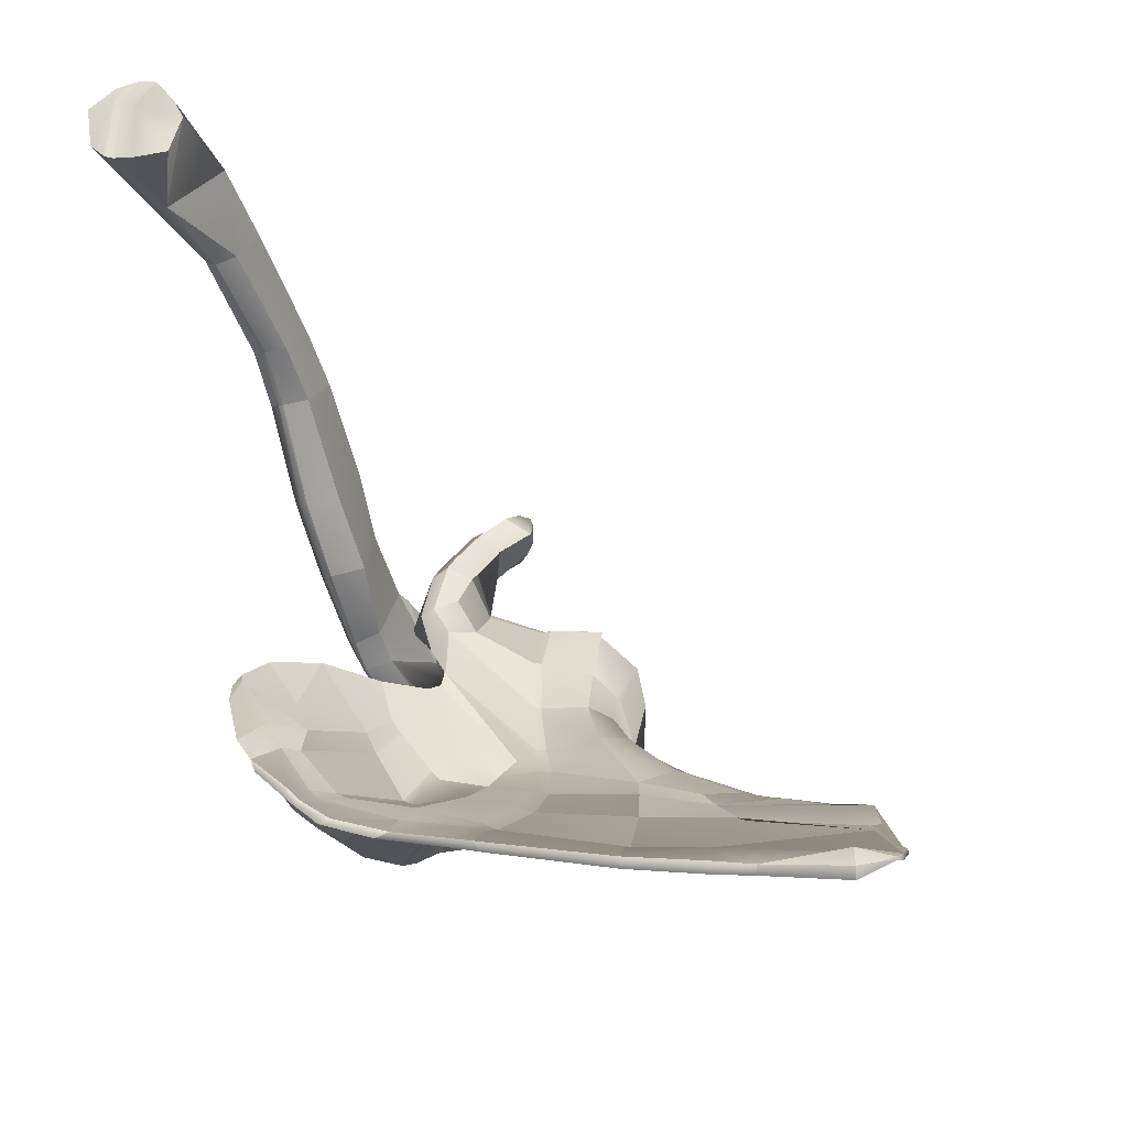
<metadata>
{"format":"obj","ext":"obj","renderer":"f3d","projection":"perspective","resolution":1024,"background":"white","views":[{"elev":-25.5,"azim":-66.6,"up":"+Z"}]}
</metadata>
<code>
v 16.65 143.5 -6.205
v 16 143.5 -6.289
v 15.91 143.8 -6.445
v 16.11 144.1 -6.551
v 9.177 143.5 -11.19
v 8.672 145 -10.45
v 8.738 144.5 -10.88
v 8.623 145.3 -10.24
v 9.365 145 -10.58
v 9.324 145.4 -10.21
v 9.32 145.3 -10.34
v 19.45 146 -3.803
v 17.61 144.7 -7.067
v 16.71 144.3 -6.92
v 15.74 144.4 -5.167
v 15.53 144.3 -5.173
v 16.18 144.6 -5.164
v 16.2 144.9 -4.789
v 16.82 144.8 -5.105
v 15.15 145.1 -2.326
v 16.24 144.3 -3.225
v 16.88 144.9 -4.125
v 15.73 144.8 -4.751
v 16.29 145.1 -4.188
v 15.5 144.8 -4.73
v 15.47 145.3 -4.14
v 15.74 145.2 -4.148
v 16.61 145 -3.092
v 16.66 145 -2.765
v 16.36 145.2 -2.636
v 16.01 145.4 -2.919
v 16.16 145.3 -2.587
v 16.22 145.3 -2.97
v 15.43 145.2 -2.436
v 15.43 145.4 -2.768
v 14.96 145.2 -2.643
v 15.23 145.3 -2.723
v 14.3 145.1 -3.907
v 14.58 145.4 -4.083
v 14.59 144.8 -4.803
v 14.83 145.5 -4.138
v 14.85 144.8 -4.728
v 14.91 144.3 -5.312
v 14.99 144.1 -6.604
v 14.66 144.5 -5.374
v 13.87 144.7 -5.956
v 11.71 146.2 -5.903
v 14.34 144.3 -7.778
v 15.21 144.4 -7.165
v 14.4 145.5 -8.802
v 15.17 145.6 -8.224
v 15.46 144.4 -6.974
v 15.38 145.7 -8.052
v 8.779 146 -9.521
v 10.74 147 -6.151
v 10.13 145.8 -8.457
v 10.32 145.7 -8.443
v 9.945 145.4 -10.16
v 14.03 145.5 -9.022
v 13.03 144.7 -8.127
v 13.95 144.3 -7.913
v 13.07 145.6 -9.488
v 12.69 144.8 -8.197
v 12.71 145.7 -9.657
v 14.42 145.8 -9.256
v 15.17 145.8 -8.337
v 15.27 145.9 -8.716
v 14.55 145.1 -9.723
v 15.48 145.2 -9.268
v 15.39 145.9 -8.176
v 15.52 145.9 -8.558
v 15.76 145.2 -9.132
v 16.66 144.9 -6.776
v 16.45 146 -7.123
v 9.93 145.3 -10.27
v 9.925 145.2 -10.47
v 10.02 144.6 -10.8
v 12.71 145.7 -9.81
v 12.76 145.6 -10.15
v 13.07 145.7 -9.603
v 12.87 144.8 -10.41
v 13.12 145.7 -9.947
v 14.06 145.8 -9.489
v 14.02 145.7 -9.117
v 13.24 144.8 -10.29
v 14.18 145 -9.907
v 14.39 145.7 -8.892
v 16.53 146.2 -7.314
v 16.86 146.2 -7.777
v 17.42 145.3 -8.415
v 17.44 146.4 -6.459
v 18.87 145.7 -7.625
v 17.34 146.2 -6.304
v 18.07 146.6 -5.544
v 17.51 145.1 -6.635
v 17.96 146.4 -5.432
v 20 144.7 -6.72
v 15.63 145.2 -2.475
v 16.18 144.8 -1.32
v 16.36 144.9 -1.391
v 17.29 143.9 -1.432
v 16.78 144.9 -1.637
v 16.99 144.6 -1.946
v 17.33 144.1 -1.138
v 17.32 144.2 -1.193
v 17.19 144.3 -1.074
v 17.27 144 -1.485
v 15.91 144.6 -1.276
v 16.47 144.2 -2.206
v 16.93 144.9 -1.714
v 16.72 144.2 -0.795
v 16.68 144.3 -0.8331
v 16.47 144.2 -0.7994
v 16.84 144.4 -0.8702
v 16.88 144.3 -0.8224
v 16.42 144.3 -0.8373
v 16.41 143.3 -1.023
v 16.5 143.3 -1.281
v 16.36 143.3 -0.8258
v 16.65 143.4 -1.069
v 16.67 143.4 -1.306
v 16.6 143.4 -0.8645
v 16.17 143.8 -0.7997
v 16.46 143.7 -0.6315
v 16.69 143.6 -0.6207
v 17.22 144.2 -1.019
v 18.73 144.8 -7.082
v 18.19 146.4 -4.735
v 18.19 146.5 -3.649
v 19.56 145.6 -5.233
v 19.34 146 -6.559
v 18.29 146.6 -4.799
v 19.6 146.4 -5.472
v 18.32 146.7 -3.687
v 19.55 146.8 -4.002
v 18.41 146.6 -2.997
v 19.5 146.9 -3.247
v 18.46 146.6 -2.865
v 18.37 146.5 -2.79
v 18.31 146.5 -2.924
v 19.62 146.4 -2.36
v 20.1 146.3 -2.815
v 20.47 146.2 -3.88
v 20.47 145.3 -5.903
v 19.72 144.6 -7.23
v 20.2 144.6 -7.639
v 20.6 144.8 -6.76
v 16.78 143.6 -1.508
v 17.43 143.6 -6.214
v 9.913 147.4 -6.96
v 14.27 144.5 -5.439
v 12.96 145.4 -6.008
v 19.34 146.5 -2.299
v 19.42 146.9 -2.771
v 8.699 142.9 -11.29
v 16.18 141 -6.028
v 17.32 140.8 -5.695
v 16.04 141.1 -5.88
v 16.32 141.5 -4.126
v 12.4 134.2 -10.74
v 12.19 134 -10.87
v 12.97 136.9 -9.941
v 12.82 137.8 -9.836
v 13.12 137.1 -9.814
v 13.42 136.3 -10.12
v 13.11 135.6 -10.36
v 13.19 136.5 -9.965
v 13.08 136.7 -9.944
v 12.77 136.2 -10.21
v 13.34 136.8 -9.829
v 12.47 137.4 -10.25
v 11.75 136.7 -10.87
v 12.61 134.5 -10.66
v 12.87 135.9 -10.22
v 12.36 135 -10.63
v 14.21 140.7 -7.652
v 14.63 140.2 -7.566
v 14.4 139.9 -7.866
v 15 140 -7.876
v 14.59 139.8 -7.989
v 14.77 139.7 -8.164
v 15.06 139.6 -8.474
v 13.18 139.4 -9.215
v 13.85 138.6 -8.894
v 13.68 138.7 -8.889
v 14.04 138.4 -9.003
v 13.22 137 -9.812
v 11.71 141.1 -10.13
v 9.743 141 -11.17
v 11.73 141.4 -9.998
v 9.736 141.4 -10.97
v 8.39 137.9 -12.59
v 8.969 138 -12.2
v 9.279 136.3 -12.34
v 10.03 136.6 -12.06
v 9.163 135.4 -12.83
v 8.808 136.2 -12.77
v 9.742 138.2 -11.92
v 11.51 138.7 -10.64
v 8.947 140.9 -11.45
v 8.438 140.9 -11.84
v 8.981 141.3 -11.31
v 8.482 141.4 -11.72
v 16.42 142.8 -3.821
v 15.39 142.6 -5.107
v 15.94 144.1 -3.446
v 16.18 142.7 -3.946
v 16.41 142.9 -3.827
v 16.17 142.9 -3.966
v 15.35 142.8 -5.058
v 13.03 142.8 -8.859
v 12.94 141.3 -9.285
v 12.95 141.6 -9.182
v 14.26 144.4 -5.056
v 16.49 143 -3.801
v 16.69 143.1 -3.838
v 14.96 144.6 -2.268
v 14.33 144.8 -3.766
v 14.24 144.8 -4.863
v 15.64 144.2 -1.373
v 16.09 143.8 -0.8599
v 14.08 144.5 -5.813
v 13.67 144.1 -7.43
v 11.89 145.2 -7.65
v 9.066 144.9 -9.99
v 9.366 145.3 -8.958
v 10.06 145.6 -8.209
v 9.907 144.7 -9.795
v 8.852 145.5 -9.058
v 8.371 145.9 -9.406
v 8.395 145 -10.16
v 10.26 146 -7.457
v 8.986 145.9 -8.393
v 8.709 146.5 -8.781
v 15.71 141.5 -5.432
v 15.49 140.8 -6.911
v 15.89 140.5 -7.277
v 15.34 140.8 -6.749
v 15.13 140.6 -6.964
v 15.64 140.7 -7.077
v 15.44 140.6 -7.309
v 15.29 140.6 -7.131
v 14.81 140.1 -7.706
v 10.95 133.2 -12.2
v 11.56 136.6 -10.99
v 11.65 133.7 -11.51
v 10.55 132.9 -12.44
v 12.6 139.1 -9.715
v 13.99 140.4 -8.045
v 14.49 142.1 -7.613
v 13.96 141.7 -8.358
v 14.26 141.9 -8.001
v 14.29 142.1 -7.957
v 13.98 142 -8.298
v 13.74 142.8 -8.373
v 14.71 141.1 -6.87
v 14.87 142.3 -6.747
v 14.86 142.5 -6.678
v 14.51 142.3 -7.558
v 14.2 144.4 -4.478
v 14.96 142.4 -6.379
v 14.92 141.2 -6.561
v 14.87 144 -4.28
v 14.94 142.6 -6.306
v 9.766 142.8 -10.44
v 9.092 144.7 -10.22
v 9.853 144.5 -9.943
v 8.532 144.1 -10.88
v 9.147 142.9 -10.89
v 8.453 144.8 -10.45
v 11.82 142.7 -9.514
v 12.09 144.1 -9.393
v 13.24 144 -8.441
v 14.29 142.7 -7.84
v 13.77 143.9 -7.627
v 15.27 144.2 -2.607
v 14.76 144.7 -2.564
v 14.58 144.3 -3.557
v 15.1 144.2 -2.799
v 15.85 143.9 -1.834
v 16.31 143.3 -1.263
v 12.13 144.3 -9.256
v 12.8 144.8 -7.389
v 13.18 144.2 -8.222
v 12.03 145 -8.115
v 12.66 145 -7.125
v 9.541 133.6 -12.99
v 10.14 132.9 -12.66
v 9.672 133.7 -12.57
v 9.559 147.2 -7.439
v 10.23 147.3 -6.583
v 9.829 147.1 -6.967
v 9.743 146.8 -7.162
v 9.971 133 -12.76
v 9.722 133.3 -12.9
v 10.59 133.6 -11.95
v 17.55 141.2 -6.023
v 16.88 140.8 -4.94
v 16.51 141.7 -4.066
v 16.83 144.6 -3.064
v 17.07 142.6 -5.427
v 16.67 143 -3.929
v 16.61 141.9 -4.361
v 17.01 141.5 -5.182
v 17.27 142.5 -5.73
v 17.35 143.3 -5.5
v 17.38 143.5 -5.435
v 17.07 143.6 -4.714
v 17.02 143.4 -4.788
v 16.87 145 -4.696
v 17.48 143.4 -6.289
v 16.68 143.3 -6.315
v 15.31 141.5 -7.829
v 15 142.2 -7.661
v 16.12 143.9 -6.639
v 16.07 143.4 -6.353
v 15.94 143.6 -6.5
v 14.92 142.6 -7.723
v 14.9 143 -7.863
v 16.27 140.5 -7.713
v 10.39 136.1 -12.32
v 9.203 136.4 -12.89
v 17.57 144.6 -7.216
v 16.71 144.2 -7.033
v 12.47 134.2 -10.8
v 12.25 134 -10.93
v 13.9 136.9 -10.39
v 13.35 138.1 -10.68
v 13.18 135.6 -10.43
v 12.67 134.5 -10.72
v 13.6 136.7 -10.02
v 11.71 133.7 -11.59
v 11 133.2 -12.28
v 18.28 145.2 -8.155
v 19.4 144.8 -7.898
v 12.85 141.9 -9.454
v 9.449 144 -10.89
v 12.74 143.2 -9.291
v 13.06 143.3 -9.107
v 14.63 142.8 -8.028
v 14.75 142 -7.893
v 15.03 141.3 -8.061
v 14.67 142.4 -7.936
v 14.39 140.8 -8.638
v 14.24 141.6 -8.391
v 14.07 142.5 -8.491
v 14.11 142 -8.485
v 11.83 141.7 -10.1
v 12.91 141 -9.605
v 12.97 139.2 -10
v 13.18 142 -9.221
v 13.26 141.1 -9.319
v 12.91 141.3 -9.574
v 8.771 138 -12.7
v 8.721 140.9 -11.97
v 10.03 141.1 -11.24
v 8.758 141.3 -11.84
v 10.06 138.3 -12.1
v 10.24 136.8 -12.26
v 12.16 136.9 -11.33
v 13.05 137.7 -10.85
v 13.43 139.4 -9.854
v 14.62 138.6 -9.767
v 14.36 138.3 -9.388
v 16.08 140.4 -7.971
v 15.61 140 -8.643
v 15.32 139.9 -8.161
v 15.72 140.4 -7.519
v 10.61 132.9 -12.52
v 14.14 140.5 -8.895
v 15.4 139.8 -8.935
v 13.73 142.3 -8.795
v 13.8 141.7 -8.812
v 13.26 141.4 -9.301
v 13.83 141.5 -8.796
v 9.982 133.8 -13.11
v 9.465 135.6 -12.94
v 13.69 143.5 -8.757
v 14.1 143.6 -8.523
v 14.85 143.8 -8.243
v 15.14 143.9 -8.182
v 10.03 140.8 -11.4
v 17.68 142.5 -6.507
v 10.2 132.9 -12.77
v 4.116 146.5 1.441
v 4.465 146.3 3.142
v 4.284 146.7 2.564
v 2.033 146.7 1.685
v 3.142 146.8 2.635
v 2.187 146.9 2.75
v 3.297 146.4 3.158
v 2.371 146.4 3.233
v 4.235 146.7 2.333
v 6.305 146.7 1.845
v 9.388 146.1 1.287
v 8.923 146.6 0.8853
v 8.811 146.6 0.7559
v 10.13 146.7 0.1644
v 6.683 146.4 2.624
v 6.391 146.6 2.033
v 6.123 146.4 1.234
v 8.498 146.5 0.2778
v 10.01 146.7 0.0424
v 12.2 146.8 -1.179
v 12.09 146.9 -1.307
v 12.6 146.3 -0.6962
v 9.621 146.6 -0.4647
v 11.6 147 -1.886
v 15.4 147.2 -3.013
v 13.77 147.1 -2.117
v 13.68 147.1 -2.256
v 13.18 147.2 -2.923
v 11.41 146.8 -2.066
v 13.05 147 -3.106
v 9.607 146.4 -0.5049
v 9.627 146.3 -0.501
v 11.41 146.6 -2.089
v 13.03 146.8 -3.138
v 14.93 146.5 -3.821
v 9.85 145.8 -0.3617
v 13.26 146.1 -2.961
v 11.78 146 -1.863
v 12.41 145.8 -1.001
v 14.04 146.5 -1.602
v 13.83 146.1 -1.944
v 10.54 146.1 0.4922
v 10.47 145.6 0.2893
v 8.647 145.7 0.3049
v 6.301 145.7 1.291
v 9.266 145.6 0.9645
v 4.558 145.9 3.155
v 6.733 145.4 1.973
v 8.765 146 1.629
v 6.763 146 2.537
v 4.826 145.2 2.442
v 3.433 145.9 3.346
v 3.22 145.7 3.369
v 2.668 145.2 2.785
v 4.152 146.1 1.353
v 4.129 146.3 1.344
v 8.492 146.3 0.2329
v 8.507 146.2 0.2306
v 6.124 146.2 1.115
v 6.131 146.1 1.085
v 2.432 146.1 3.317
v 2.461 145.9 3.332
v 2.506 145.5 3.246
v 1.789 146 2.494
v 1.851 145.9 2.453
v 1.978 145.7 2.36
v 2.585 144.9 2.258
v 2.064 146.3 1.364
v 2.066 146.1 1.269
v 2.101 145.7 1.192
v 2.324 145 1.299
v 14.92 147.4 -3.826
v 15.32 147.3 -3.177
v 16.27 147.2 -3.2
v 16.52 147 -2.638
v 15.75 147.4 -4.126
v 16.17 147.2 -3.39
v 17.68 146.7 -2.49
v 15.61 146.7 -2.271
v 16.42 146.6 -2.337
v 17.64 146.5 -2.503
v 15.39 146.3 -2.673
v 17.39 146.1 -3.145
v 15.62 147.3 -4.33
v 14.8 147.1 -4.039
v 15.75 146.6 -4.199
v 14.82 147.2 -3.998
v 15.58 147.2 -4.393
v 16.73 146.5 -4.575
v 17.19 146.2 -3.74
v 17.89 146.3 -4.068
v 17.89 146.3 -3.905
v 17.82 146.3 -3.426
v 17.44 146.5 -4.511
v 18.13 146.9 -3.295
v 17.61 147 -2.711
v 17.57 147.3 -4.274
v 16.86 147.5 -4.338
v 17.91 147.2 -3.79
v 17.27 147.3 -3.537
v 17.98 147.1 -3.664
v 17.36 147.2 -3.337
v 16.75 147.4 -4.574
v 16.71 147.2 -4.666
v 18.13 146.8 -3.79
v 18.1 146.7 -3.299
v 18.04 146.9 -3.937
v 18.13 146.8 -3.29
v 18 147 -3.886
v 18.09 146.9 -3.751
v 17.55 147 -4.446
v 17.57 147.1 -4.4
f 7 9 337 5
f 6 11 9 7
f 10 11 6 8
f 144 143 12 130
f 4 43 16 3
f 3 16 15 2
f 17 1 2 15
f 310 19 17 18
f 22 310 18 24
f 1 17 19 149
f 300 22 24 28
f 29 21 300 28
f 24 18 23 27
f 23 18 17 15
f 27 23 25 26
f 25 23 15 16
f 25 42 41 26
f 43 42 25 16
f 33 28 24 27
f 30 29 28 33
f 31 33 27 26
f 41 35 31 26
f 32 30 33 31
f 98 32 31 35
f 37 35 41 39
f 34 98 35 37
f 36 37 39 38
f 20 34 37 36
f 219 40 45 151
f 39 40 219 38
f 40 42 43 45
f 41 42 40 39
f 45 43 4 44
f 151 45 44 222
f 44 49 48 222
f 51 50 48 49
f 4 52 49 44
f 53 51 49 52
f 55 56 54
f 56 10 8 54
f 55 47 57 56
f 56 57 58 10
f 46 61 60 152
f 59 62 60 61
f 222 48 61 46
f 50 59 61 48
f 47 152 63 57
f 57 63 64 58
f 152 60 63
f 62 64 63 60
f 87 66 67 65
f 51 66 87 50
f 65 67 69 68
f 66 70 71 67
f 53 70 66 51
f 67 71 72 69
f 14 73 52 4
f 74 53 52 73
f 11 75 76 9
f 10 58 75 11
f 9 76 77 337
f 75 78 79 76
f 58 64 78 75
f 76 79 81 77
f 78 80 82 79
f 62 80 78 64
f 79 82 85 81
f 80 84 83 82
f 59 84 80 62
f 82 83 86 85
f 84 87 65 83
f 50 87 84 59
f 68 86 83 65
f 70 88 89 71
f 74 88 70 53
f 71 89 90 72
f 92 334 90 89
f 88 91 92 89
f 93 91 88 74
f 96 94 91 93
f 92 91 94 131
f 95 93 74 73
f 96 93 95 97
f 13 95 73 14
f 127 97 95 13
f 99 34 20 108
f 100 98 34 99
f 100 114 106 102
f 102 106 105 110
f 126 106 114 115
f 104 105 106 126
f 107 103 110 105
f 101 107 105 104
f 103 109 21 29
f 103 29 30 110
f 102 110 30 32
f 32 98 100 102
f 108 116 112 99
f 111 112 116 113
f 112 114 100 99
f 115 114 112 111
f 281 118 117
f 281 117 119 221
f 124 123 221 119
f 118 121 120 117
f 117 120 122 119
f 125 124 119 122
f 123 124 111 113
f 124 125 115 111
f 115 125 122 126
f 122 120 104 126
f 120 121 101 104
f 12 129 128 130
f 94 132 133 131
f 128 132 94 96
f 132 134 135 133
f 129 134 132 128
f 137 135 134 136
f 136 134 129 140
f 154 137 136 138
f 138 136 140 139
f 130 128 96 97
f 153 154 138 139
f 140 129 12 141
f 139 140 141 153
f 12 143 142 141
f 142 137 154
f 143 135 137 142
f 131 133 144 147
f 335 334 92 146
f 146 92 131 147
f 150 291 55
f 144 133 135 143
f 97 147 144 130
f 103 107 148 109
f 121 148 107 101
f 268 270 6 7
f 270 231 8 6
f 231 230 54 8
f 230 234 55 54
f 234 290 150 55
f 147 97 145 146
f 142 154 153 141
f 7 5 155 268
f 145 97 127
f 158 156 298 299
f 157 298 156 237
f 299 159 235 158
f 163 171 162 164
f 167 168 169 174
f 187 168 167 170
f 164 162 168 187
f 169 168 162 171
f 170 167 165 331
f 166 165 167 174
f 175 174 169 171
f 173 166 174 175
f 160 173 175 171
f 161 160 171 172
f 177 176 249 178
f 243 180 181 179
f 178 180 243 177
f 367 179 181 182
f 249 183 185 178
f 180 184 186 181
f 185 184 180 178
f 364 182 181 186
f 185 183 163 164
f 170 186 184 187
f 187 184 185 164
f 331 364 186 170
f 198 199 188 189
f 189 188 190 191
f 191 190 271 265
f 288 296 195 194
f 194 195 198 193
f 196 288 194 197
f 194 193 192 197
f 296 245 172 195
f 195 172 199 198
f 193 198 189 200
f 192 193 200 201
f 200 189 191 202
f 191 265 269 202
f 203 201 200 202
f 202 269 155 203
f 159 299 204 207
f 235 159 207 205
f 215 208 204
f 208 215 206 209
f 210 205 207 209
f 209 206 263 210
f 212 248 183 251
f 199 248 212 188
f 254 213 212 251
f 255 211 213 254
f 188 212 213 190
f 190 213 211 271
f 215 21 206
f 300 21 215 216
f 277 36 38 218
f 217 20 36 277
f 151 214 260 219
f 219 260 218 38
f 20 217 220 108
f 220 221 116 108
f 113 116 221 123
f 280 281 221 220
f 286 152 47 224
f 224 47 232 227
f 229 226 227 233
f 225 228 226 229
f 230 229 233 234
f 231 225 229 230
f 227 232 55 293
f 233 227 293 292
f 234 233 292 290
f 158 235 262 238
f 240 237 156 236
f 236 156 158 238
f 238 262 256 239
f 241 240 236 242
f 242 236 238 239
f 237 240 241 368
f 239 256 176 177
f 179 241 242 243
f 243 242 239 177
f 368 241 179 367
f 172 245 246 161
f 244 246 245 296
f 288 289 294
f 183 248 171 163
f 172 171 248 199
f 252 249 176 250
f 251 183 249 252
f 253 252 250 259
f 151 274 253 259
f 254 251 252 253
f 274 255 254 253
f 256 262 261 257
f 176 256 257 250
f 257 261 264 258
f 264 260 214 258
f 259 250 257 258
f 258 214 151 259
f 262 235 205 261
f 264 261 205 210
f 210 263 260 264
f 225 266 267 228
f 265 267 266 269
f 231 270 266 225
f 269 266 270 268
f 267 272 282 228
f 265 271 272 267
f 272 273 284 282
f 275 273 211 255
f 284 273 275 223
f 271 211 273 272
f 274 151 222
f 222 275 255 274
f 223 275 222 46
f 279 277 218 278
f 276 217 277 279
f 278 263 206 279
f 21 276 279 206
f 218 260 263 278
f 217 276 280 220
f 276 21 109 280
f 118 281 148 121
f 109 148 281 280
f 46 283 284 223
f 285 283 286 224
f 282 284 283 285
f 226 285 224 227
f 228 282 285 226
f 289 288 196 287
f 291 150 292
f 291 292 293 55
f 150 290 292
f 208 209 207 204
f 287 295 294 289
f 288 247 244 296
f 47 55 232
f 268 155 269
f 152 286 283 46
f 22 300 216 308
f 215 204 302 216
f 216 302 309 308
f 204 299 303 302
f 302 303 301 309
f 298 157 297 304
f 299 298 304 303
f 383 305 304 297
f 303 304 305 301
f 301 305 306 309
f 306 305 383 311
f 309 306 307 308
f 307 306 311 149
f 307 310 22 308
f 149 19 310 307
f 312 313 314 316
f 1 312 316 2
f 314 318 317 316
f 318 319 315 317
f 3 2 316 317
f 317 315 4 3
f 297 320 313 383
f 157 237 320 297
f 322 354 358 359
f 359 321 377 322
f 381 72 323 324
f 324 323 13 14
f 72 90 334 323
f 127 13 323 334
f 319 381 324 315
f 315 324 14 4
f 321 360 325 326
f 330 325 360 361
f 328 327 330 361
f 331 329 330 327
f 326 369 321
f 145 127 334 335
f 335 146 145
f 337 348 5
f 337 338 336 348
f 339 351 336 338
f 341 314 313 342
f 343 318 314 341
f 340 319 318 343
f 342 344 345 341
f 347 343 341 345
f 346 340 343 347
f 352 362 350 349
f 374 352 349 353
f 336 351 374 353
f 382 349 350 358
f 356 353 349 382
f 348 336 353 356
f 358 354 355 382
f 357 356 382 355
f 5 348 356 357
f 358 350 361 359
f 359 361 360 321
f 350 362 328 361
f 362 363 327 328
f 363 364 331 327
f 365 366 344 342
f 368 367 366 365
f 342 313 320 365
f 237 368 365 320
f 369 332 333
f 371 370 344 366
f 371 363 362 370
f 367 182 371 366
f 182 364 363 371
f 373 372 346 347
f 375 373 347 345
f 344 370 375 345
f 351 339 378 372
f 372 378 379 346
f 77 81 338 337
f 338 81 85 339
f 339 85 86 378
f 378 86 68 379
f 346 379 380 340
f 380 381 319 340
f 379 68 69 380
f 380 69 72 381
f 311 383 313 312
f 149 311 312 1
f 196 197 322 377
f 197 192 354 322
f 5 357 203 155
f 355 354 192 201
f 357 355 201 203
f 287 196 377 376
f 161 246 332 326
f 326 325 160 161
f 325 330 173 160
f 329 331 165 166
f 330 329 166 173
f 246 244 333 332
f 244 247 369 333
f 384 369 247 288
f 326 332 369
f 369 295 287 376
f 384 288 294
f 384 294 295 369
f 377 321 369 376
f 375 370 362 352
f 373 375 352 374
f 351 372 373 374
f 385 388 390 393
f 387 389 391 386
f 390 389 387 393
f 392 391 389 390
f 400 396 397 394
f 398 396 395 426
f 397 396 398 403
f 399 395 396 400
f 387 386 399 400
f 393 387 400 394
f 407 402 397 403
f 397 402 401 394
f 385 393 394 401
f 403 398 404 405
f 404 398 426 406
f 408 407 403 405
f 404 410 411 405
f 406 424 410 404
f 410 409 457 411
f 463 409 410 424
f 411 412 408 405
f 457 456 412 411
f 456 471 414 412
f 412 414 413 408
f 471 469 418 414
f 413 414 418 417
f 408 413 415 407
f 417 416 415 413
f 469 419 421 418
f 418 421 422 417
f 422 420 416 417
f 419 466 425 421
f 421 425 423 422
f 423 427 420 422
f 423 425 424 406
f 425 466 463 424
f 426 427 423 406
f 427 430 428 420
f 428 430 432 429
f 435 439 429 432
f 432 430 433 434
f 430 395 433
f 395 430 427 426
f 431 435 432 434
f 399 434 433 395
f 386 431 434 399
f 391 436 431 386
f 431 436 438 435
f 392 445 436 391
f 446 437 436 445
f 447 437 446
f 447 436 437
f 438 436 447
f 455 454 453
f 439 455 453
f 385 440 452 388
f 439 453 452 440
f 407 415 441 402
f 402 441 443 401
f 416 442 441 415
f 443 441 442 444
f 401 443 440 385
f 439 440 443 444
f 420 428 442 416
f 442 428 429 444
f 439 444 429
f 390 448 445 392
f 449 446 445 448
f 449 450 447 446
f 451 438 447 450
f 388 452 448 390
f 448 452 453 449
f 453 454 450 449
f 455 451 450 454
f 461 457 409 458
f 459 458 409 463
f 461 460 456 457
f 484 461 458 486
f 486 458 459 480
f 482 460 461 484
f 459 463 462 480
f 463 464 465 462
f 463 466 474 464
f 464 474 467 465
f 474 466 419 470
f 487 468 460 482
f 470 419 469 472
f 473 470 472 488
f 468 471 456 460
f 472 469 471 468
f 488 472 468 487
f 470 475 476 474
f 467 474 476 477
f 470 473 478 475
f 439 451 455
f 435 438 451 439
f 479 480 462 492
f 490 465 467 477
f 492 462 465 490
f 481 482 484 483
f 485 486 480 479
f 484 486 485 483
f 488 495 478 473
f 481 496 487 482
f 487 496 495 488
f 485 494 493 483
f 491 489 476 475
f 477 476 489 490
f 493 494 489 491
f 490 489 494 492
f 479 492 494 485
f 475 478 495 491
f 491 495 496 493
f 483 493 496 481

</code>
